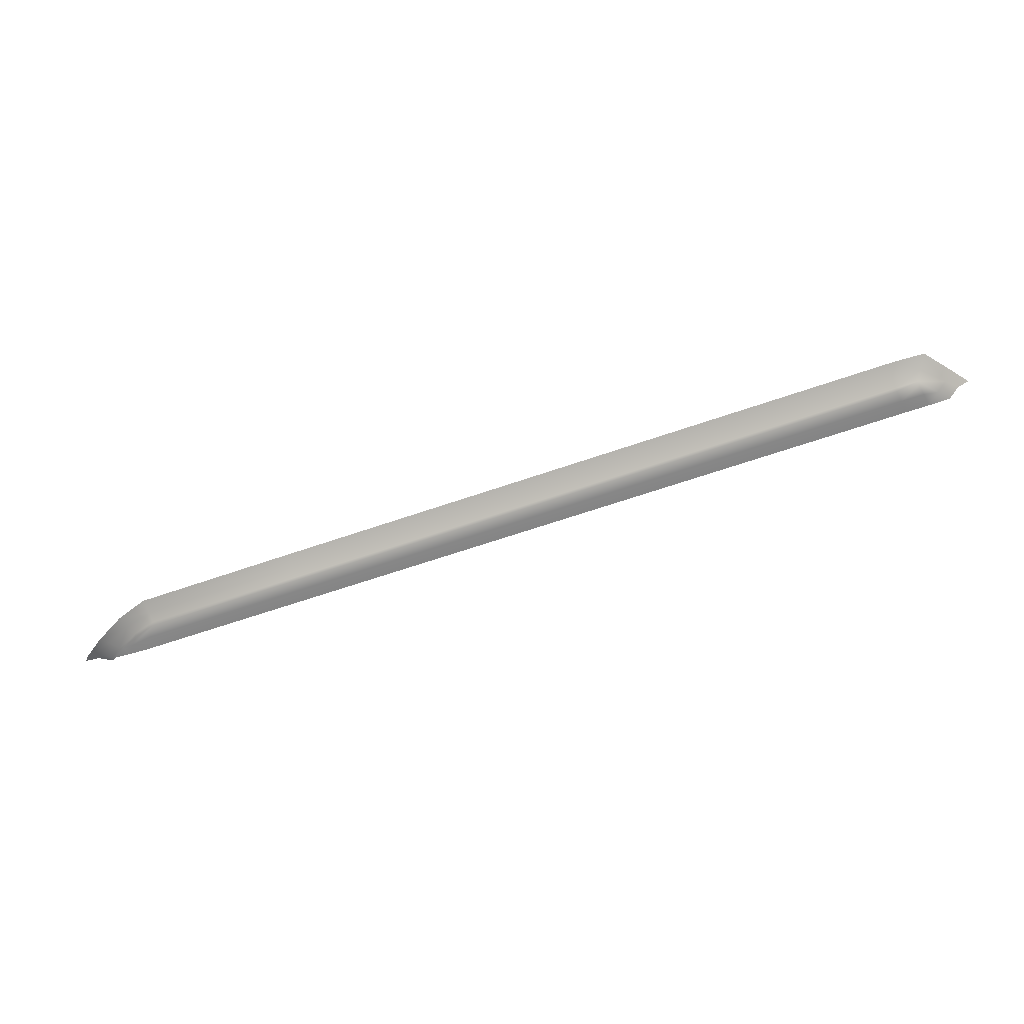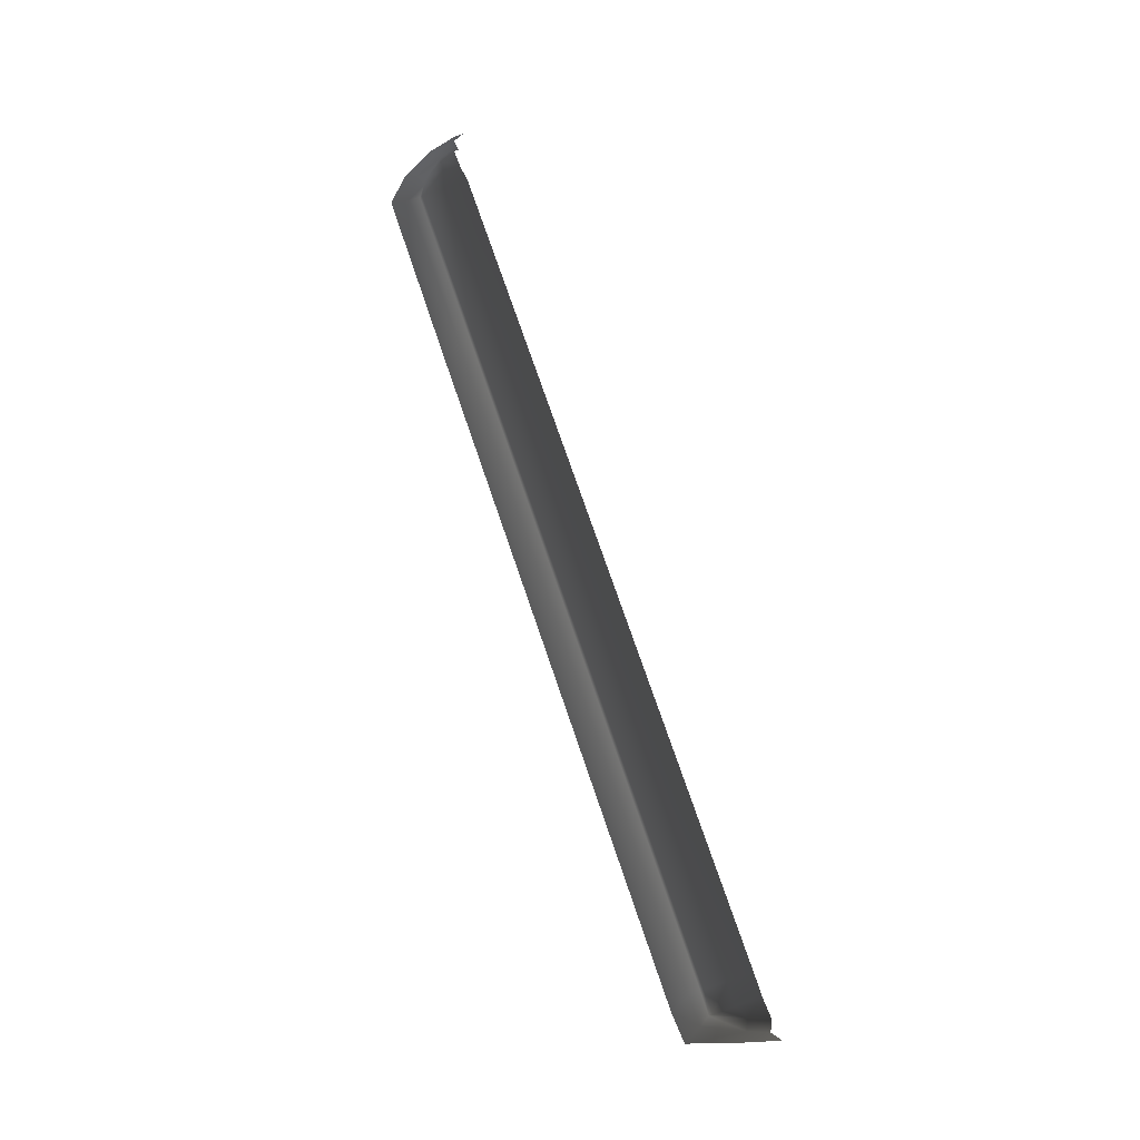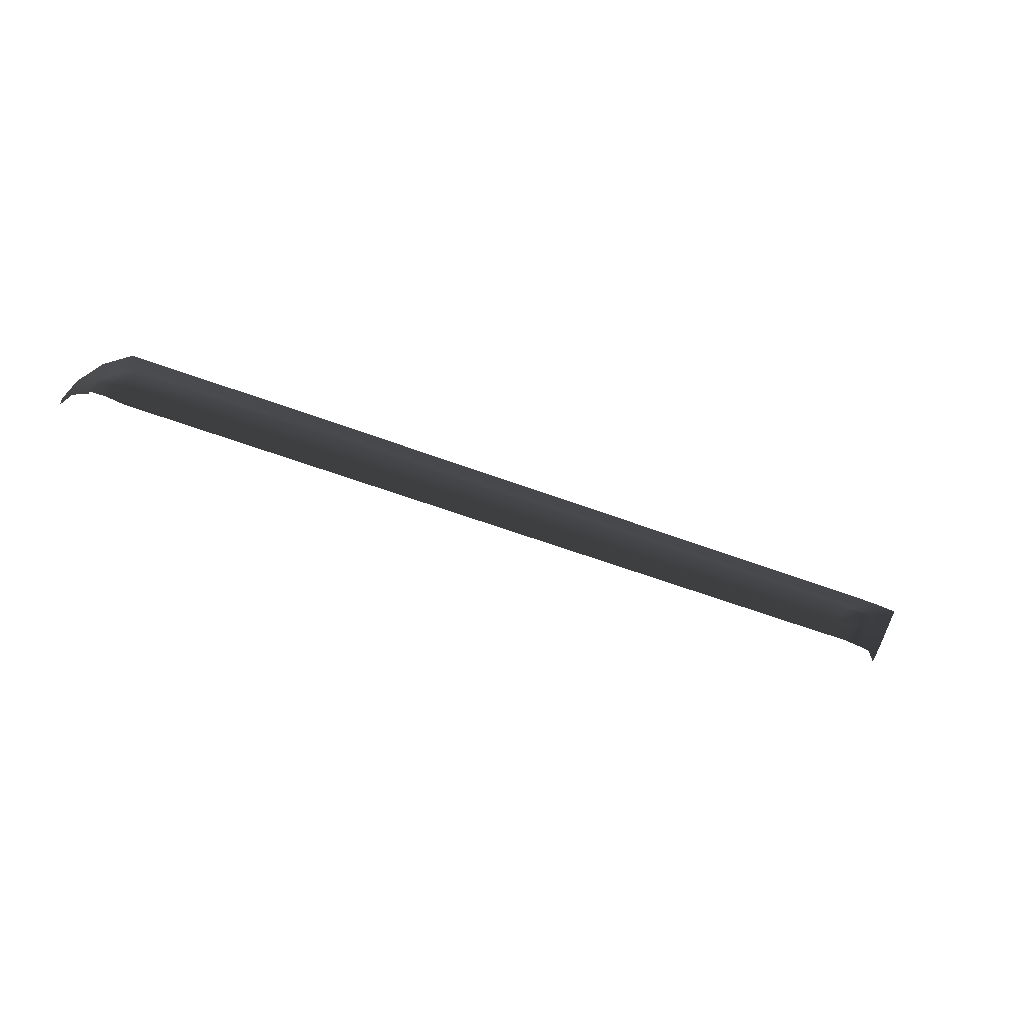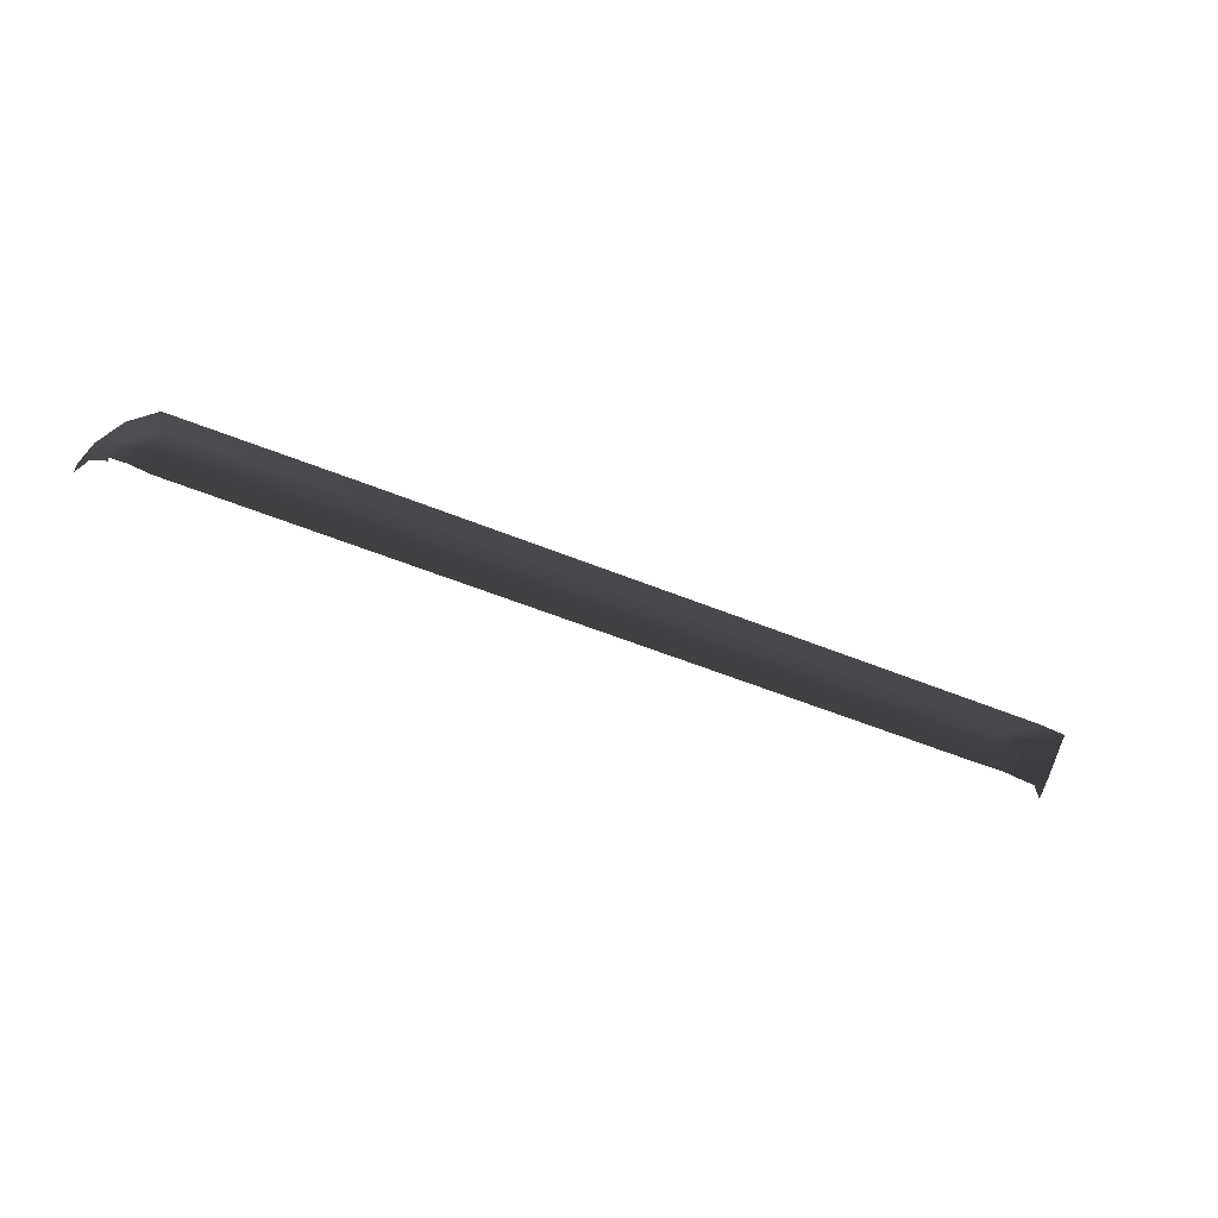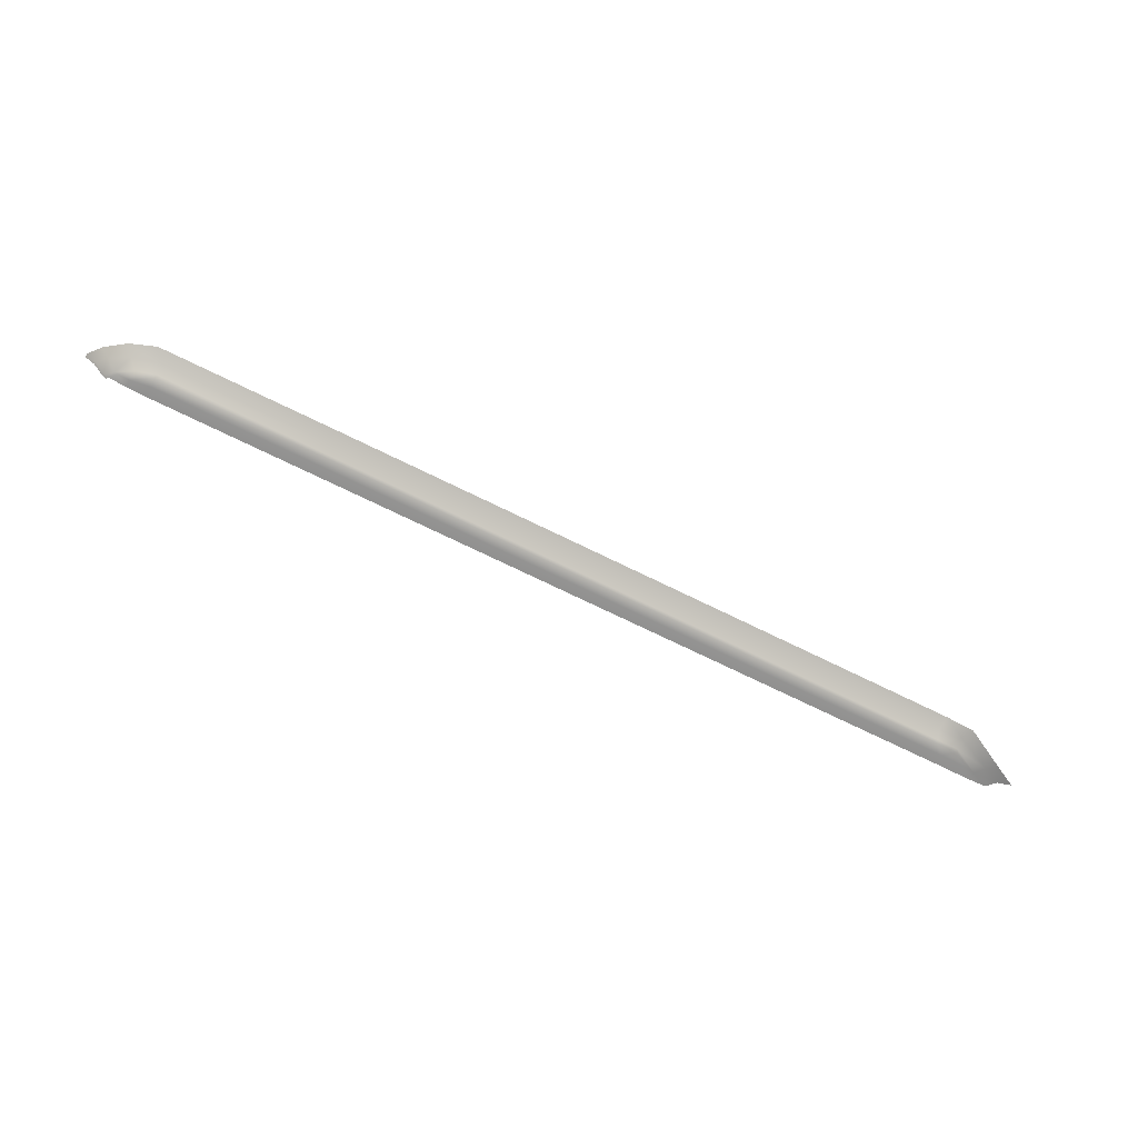
<metadata>
{"format":"obj","ext":"obj","renderer":"f3d","projection":"perspective","resolution":1024,"background":"white","views":[{"elev":-61.5,"azim":-160.4,"up":"+Y"},{"elev":74.5,"azim":-109.1,"up":"+Z"},{"elev":-46.4,"azim":155.3,"up":"+Z"},{"elev":-50.0,"azim":155.1,"up":"+Z"},{"elev":-65.8,"azim":152.8,"up":"+Y"}]}
</metadata>
<code>
v -63.43 532.1 -16.92
v -246.3 532.7 -16.96
v -246.3 536.6 -19.26
v -63.43 536 -19.23
v 119.4 531.5 -16.89
v 119.4 535.5 -19.19
v 140.2 518.3 -16.49
v 140.2 521 -18.79
v -429.1 537.2 -19.29
v -429.1 533.2 -16.99
v -611.9 537.7 -19.33
v -611.9 533.8 -17.02
v -794.8 538.3 -19.36
v -794.8 534.3 -17.06
v -820.1 538.6 -18.93
v -820.1 534.7 -16.63
v -611.9 509.6 -15.97
v -794.8 510.2 -16.01
v -611.9 481.5 -15.97
v -794.8 482.1 -16.01
v -820.1 510.5 -15.58
v -820.1 482.5 -15.58
v -834.5 503.2 -16.82
v -843.5 481.1 -16.83
v -429.1 481 -15.94
v -429.1 509.1 -15.94
v -246.3 480.4 -15.91
v -246.3 508.5 -15.91
v -63.43 479.9 -15.88
v -63.43 507.9 -15.88
v 119.4 479.3 -15.84
v 119.4 507.4 -15.84
v 140.2 481.9 -15.44
v 140.2 501.5 -15.44
v 152.6 499.5 -16.5
v 159.4 482.1 -16.37
v 156.5 499.5 -17.48
v 163.2 482.1 -17.35
v 163.2 477.4 -17.35
v 159.4 477.4 -16.37
v 148.8 530 -26.38
v 167.4 505.6 -25.07
v 175.5 484.4 -24.94
v 123.1 547.4 -26.78
v -63.4 548.5 -26.82
v -246.2 549.1 -26.85
v -429.1 549.7 -26.88
v 175.7 477.4 -24.94
v -611.9 550.2 -26.91
v -794.7 550.8 -26.95
v -826.9 549.2 -26.52
v -846.1 507.9 -24.41
v -855.1 485.8 -24.42
v -855.1 485.8 -24.42
v -866.1 476.8 -32.49
v -856.9 509 -32.48
v -846.1 507.9 -24.41
v -837.3 569.3 -34.63
v -826.9 549.2 -26.52
v -804.5 571.6 -35.07
v -794.7 550.8 -26.95
v -618.1 570.8 -35.04
v -611.9 550.2 -26.91
v -431.6 570 -35
v -429.1 549.7 -26.88
v -245.2 569.2 -34.97
v -246.2 549.1 -26.85
v -58.74 568.4 -34.94
v -63.4 548.5 -26.82
v 131.5 566.7 -34.9
v 123.1 547.4 -26.78
v 157.7 541.3 -34.49
v 148.8 530 -26.38
v 176.6 505.7 -33.15
v 167.4 505.6 -25.07
v 184.8 474.8 -33.02
v 175.5 484.4 -24.94
v 185.1 464.4 -33.02
v 175.7 477.4 -24.94
g Terrain_Main.016_37778_291
f 1 3 2
f 1 4 3
f 5 4 1
f 5 6 4
f 7 6 5
f 7 8 6
f 2 3 9
f 2 9 10
f 10 9 11
f 10 11 12
f 12 11 13
f 12 13 14
f 14 13 15
f 14 15 16
f 17 12 14
f 17 14 18
f 18 14 16
f 19 17 18
f 19 18 20
f 20 18 21
f 18 16 21
f 20 21 22
f 22 21 23
f 21 16 23
f 16 15 23
f 22 23 24
f 25 17 19
f 25 26 17
f 26 12 17
f 27 26 25
f 27 28 26
f 29 28 27
f 29 30 28
f 31 30 29
f 31 32 30
f 33 32 31
f 33 34 32
f 33 35 34
f 33 36 35
f 28 10 26
f 28 2 10
f 30 2 28
f 34 5 32
f 34 7 5
f 7 34 35
f 35 8 7
f 26 10 12
f 32 1 30
f 32 5 1
f 30 1 2
f 36 37 35
f 8 35 37
f 36 38 37
f 36 39 38
f 36 40 39
f 37 41 8
f 37 42 41
f 38 42 37
f 38 43 42
f 39 43 38
f 8 41 44
f 8 44 6
f 6 44 45
f 6 45 4
f 4 45 46
f 4 46 3
f 3 46 47
f 3 47 9
f 39 48 43
f 9 47 49
f 9 49 11
f 11 49 50
f 11 50 13
f 13 50 51
f 13 51 15
f 15 51 52
f 15 52 23
f 23 52 53
f 23 53 24
f 54 56 55
f 54 57 56
f 57 58 56
f 57 59 58
f 59 60 58
f 59 61 60
f 61 62 60
f 61 63 62
f 63 64 62
f 63 65 64
f 65 66 64
f 65 67 66
f 67 68 66
f 67 69 68
f 69 70 68
f 69 71 70
f 71 72 70
f 71 73 72
f 73 74 72
f 73 75 74
f 75 76 74
f 75 77 76
f 77 78 76
f 77 79 78

</code>
